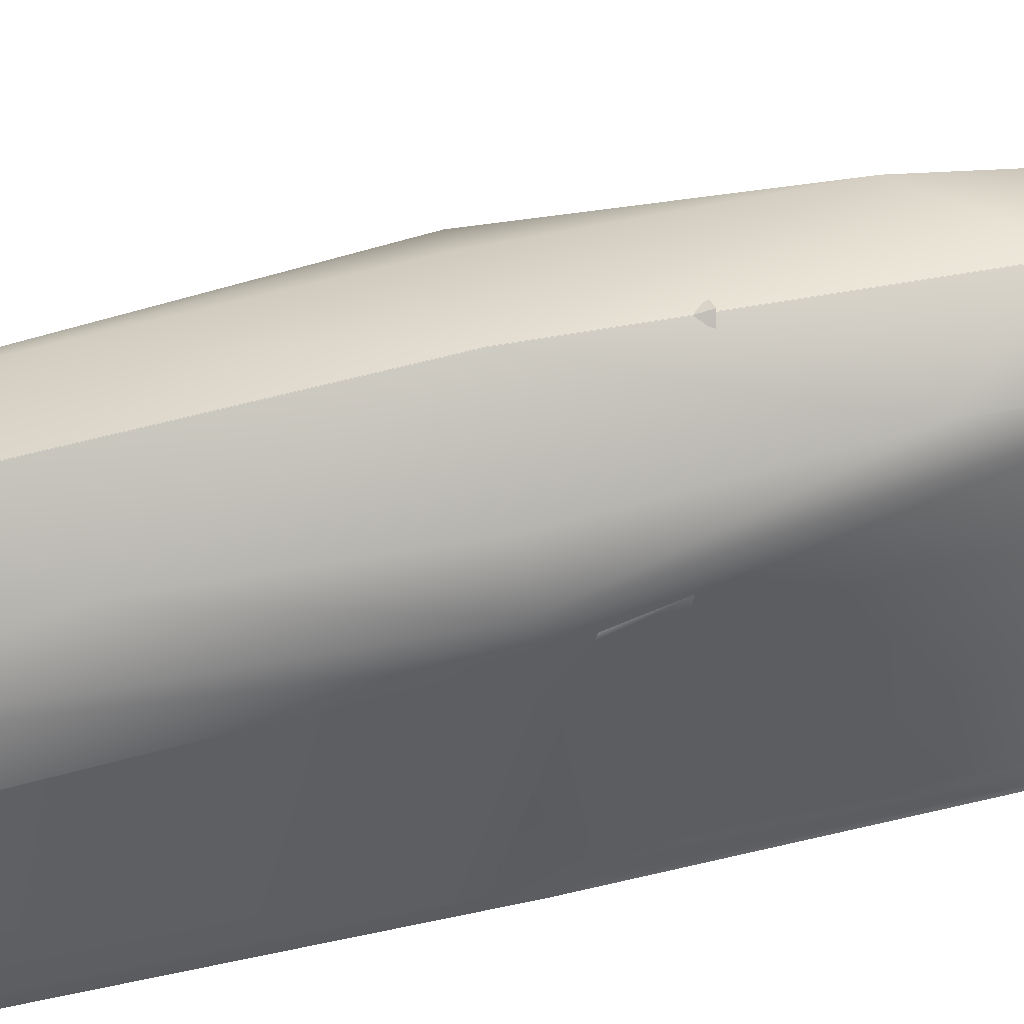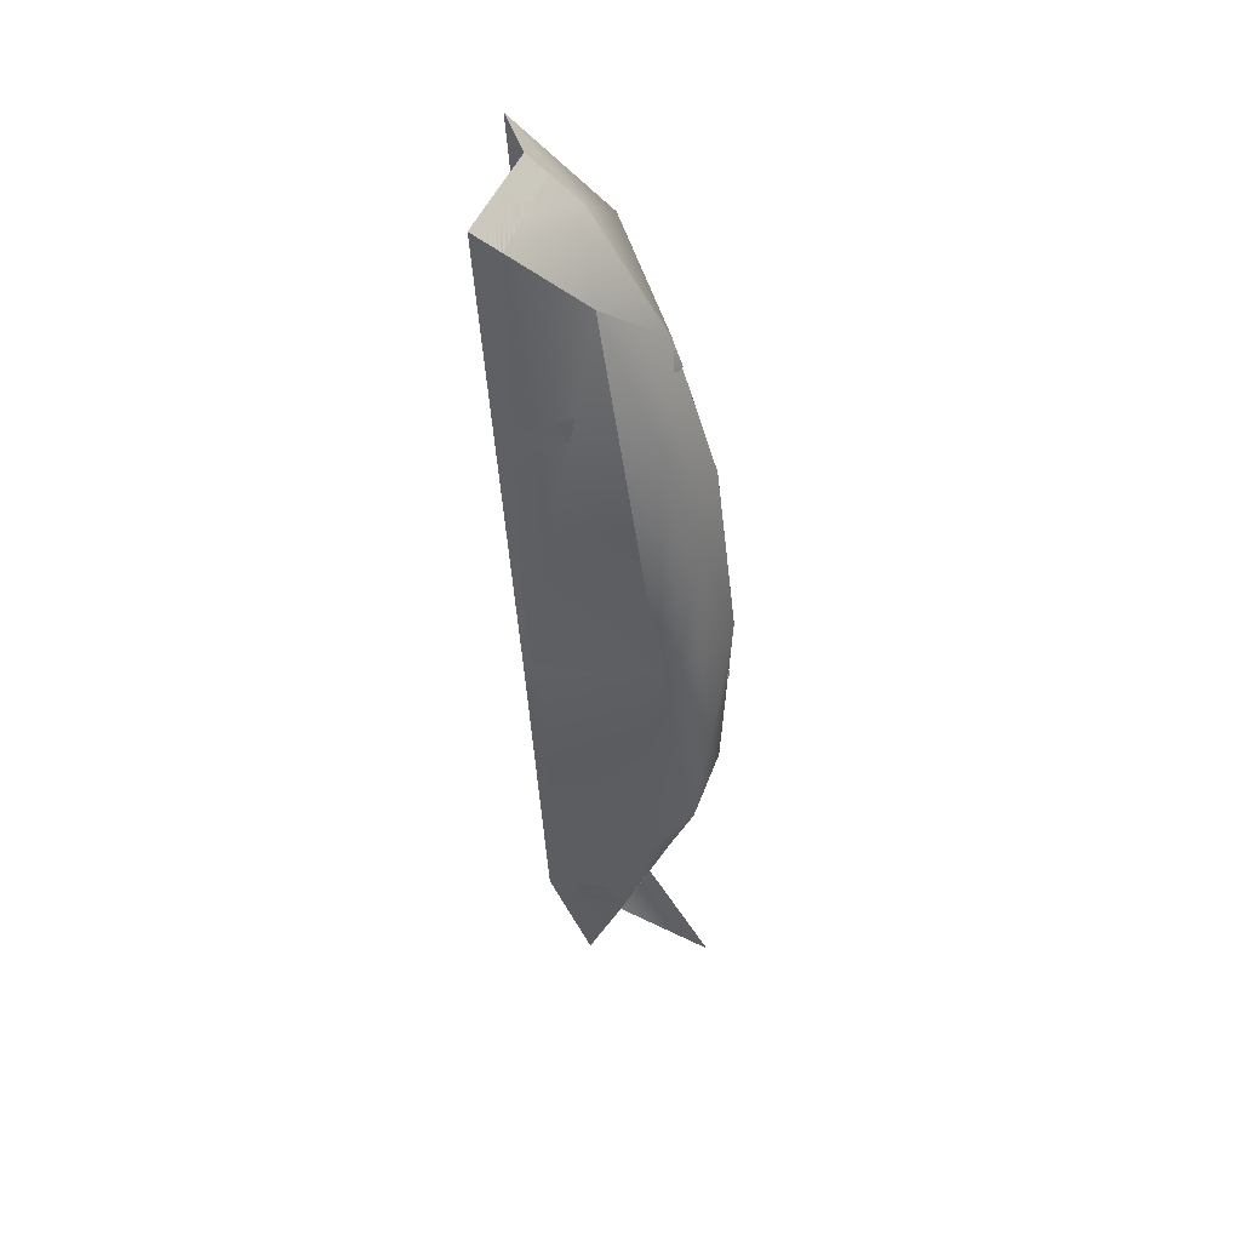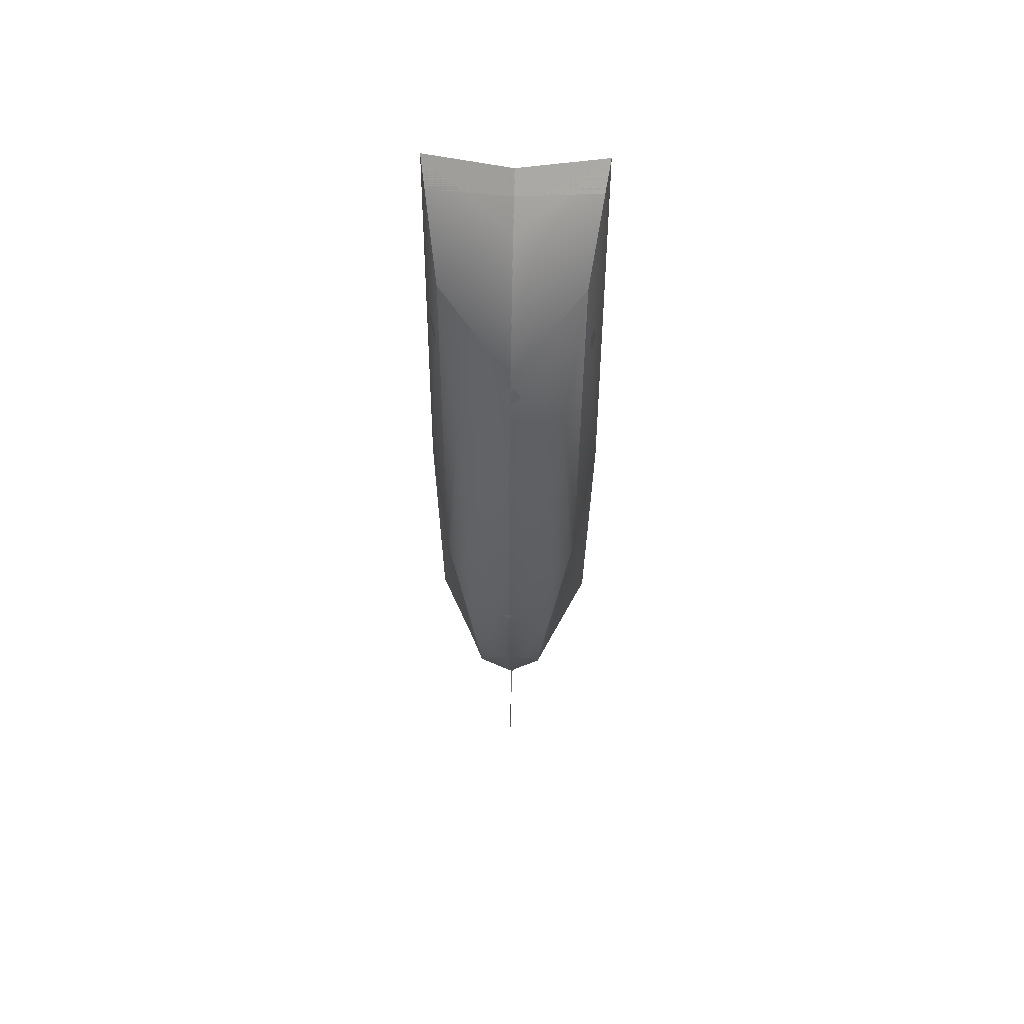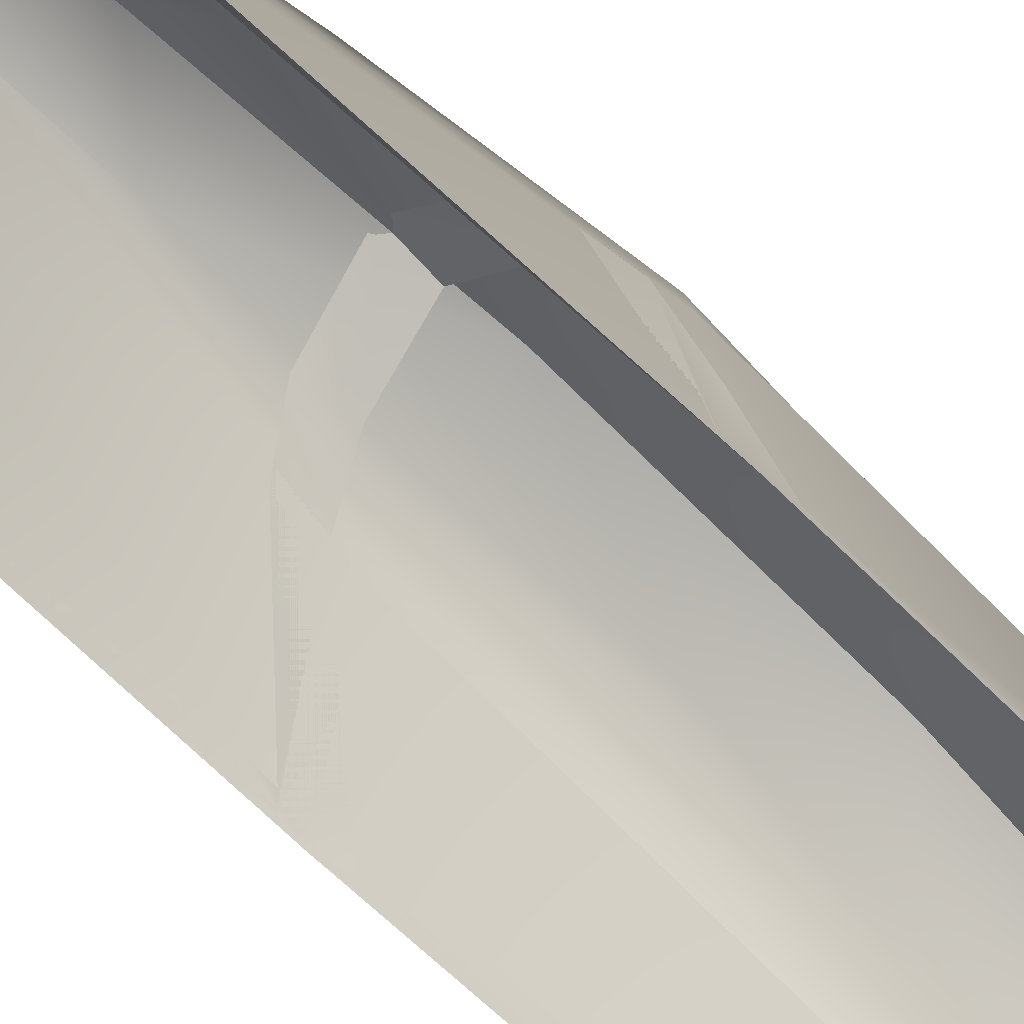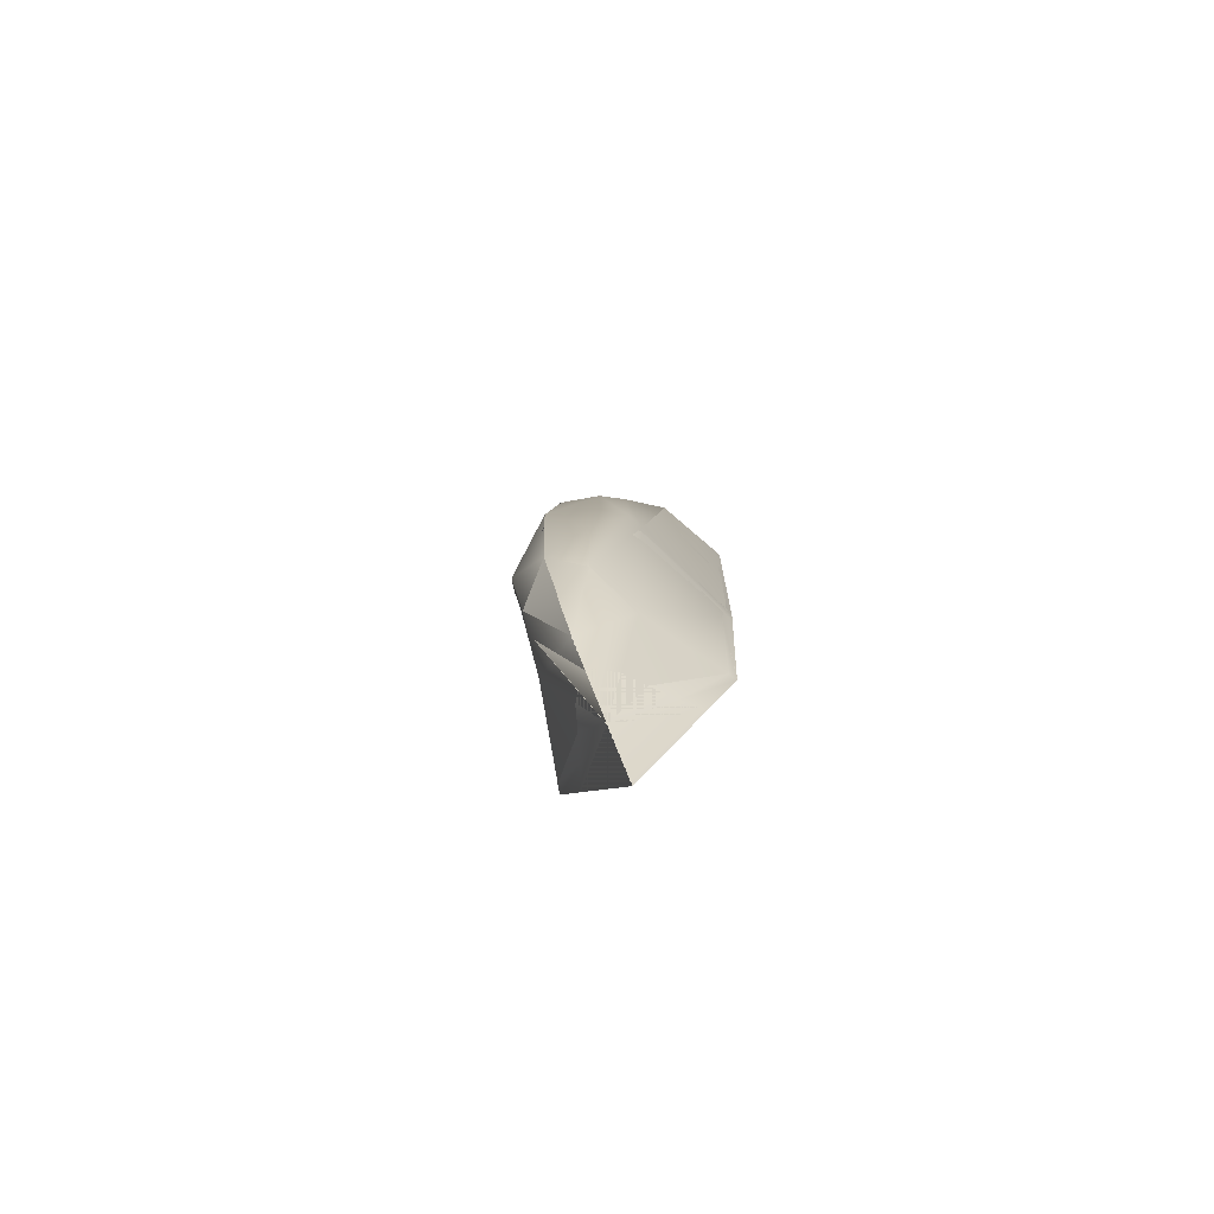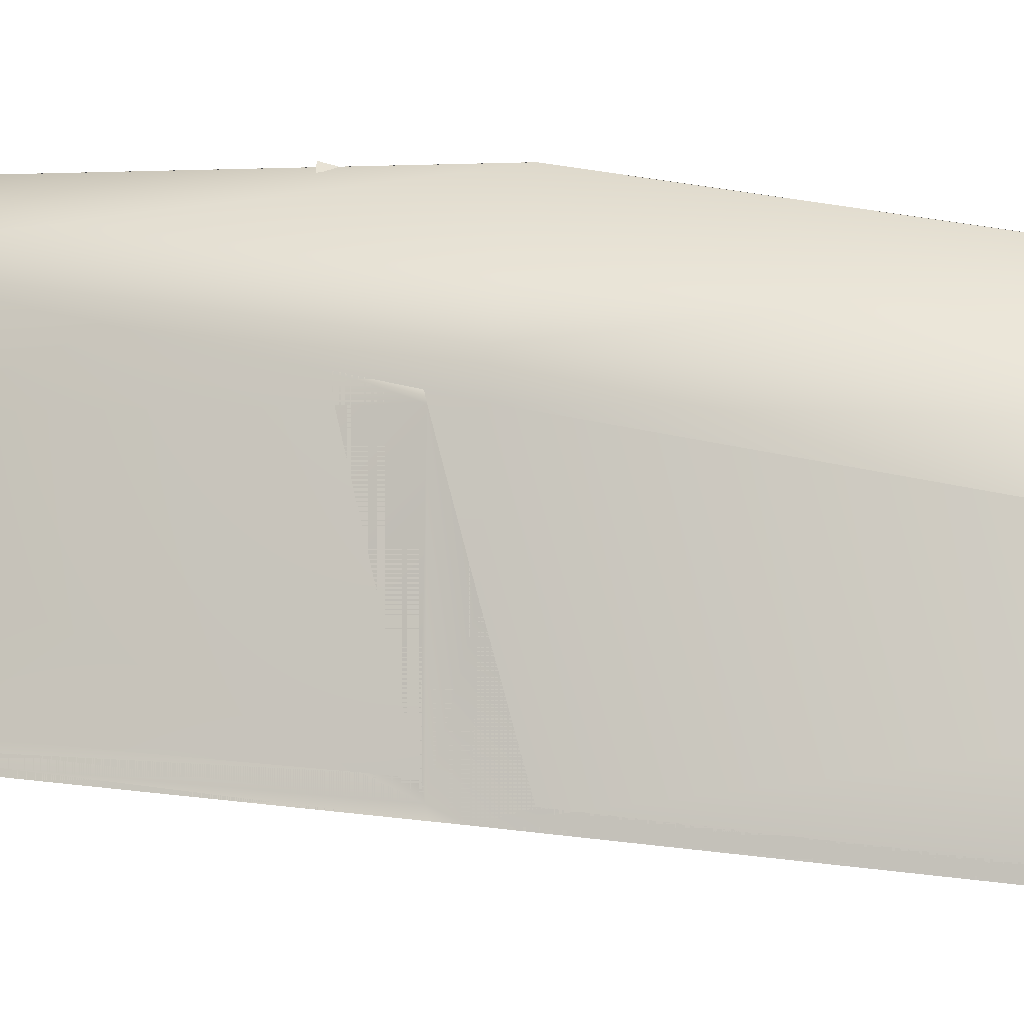
<metadata>
{"format":"obj","ext":"obj","renderer":"f3d","projection":"perspective","resolution":1024,"background":"white","views":[{"elev":62.7,"azim":78.6,"up":"+Y"},{"elev":43.2,"azim":96.5,"up":"+Z"},{"elev":59.7,"azim":-178.1,"up":"+Z"},{"elev":-57.8,"azim":-135.4,"up":"+Y"},{"elev":-77.9,"azim":-146.1,"up":"+Z"},{"elev":9.7,"azim":-78.0,"up":"+Y"}]}
</metadata>
<code>
g
v 0.00063 2.273 1.39
v -0.462 2.113 1.299
v -0.4576 2.348 -2.618
v 0.00063 3.214 -1.123
v 0.00063 3.171 -2.049
v -0.218 3.134 -1.777
v -0.2464 3.078 -1.123
v -0.218 3.056 -0.4676
v 0.00063 3.106 -0.1963
v 0.00063 2.931 -2.778
v -0.1767 3.064 -2.333
v -0.3428 2.978 -1.123
v -0.2759 2.886 0.08758
v 0.00063 2.886 0.5299
v 0.00063 2.666 -3.359
v -0.258 2.806 -2.517
v -0.3651 2.893 -1.123
v -0.3697 2.605 0.9037
v 0.00063 2.512 1.17
v 0.00063 2.491 -3.714
v -0.4851 2.269 -1.123
v 0.00063 3.151 -3.641
v 0.00063 2.824 -3.011
v 0.00063 2.273 1.39
v -0.462 2.113 1.299
v -0.4576 2.348 -2.618
v 0.00063 2.666 -3.359
v 0.00063 2.491 -3.714
v -0.4851 2.269 -1.123
v 0.00063 2.369 1.301
v -0.464 2.127 1.09
v -0.4372 2.245 1.193
v -0.2472 2.298 1.239
v 0 2.905 0.4721
v -0.3019 2.746 0.4304
v -0.4003 2.516 0.3665
v -0.4718 2.179 0.2777
v 0 2.937 0.3787
v -0.3017 2.761 0.3265
v -0.4074 2.495 0.2427
v -0.473 2.187 0.1448
v -0.2249 3.049 -1.277
v -0.3579 2.887 -1.216
v -0.4214 2.6 -1.123
v -0.4792 2.286 -1.02
v 0 3.171 -1.318
v -0.3495 2.907 -1.223
v -0.484 2.262 -1.012
v -0.4839 2.272 -1.187
v -0.2426 3.059 -1.425
v -0.4734 2.297 -1.195
v 0 3.208 -1.473
v -0.3255 2.929 -1.377
v -0.3467 2.878 -1.362
v -0.4405 2.391 -2.609
v -0.4565 2.337 -1.298
v -0.4655 2.333 -1.205
v -0.3134 2.393 -2.963
v 0.00063 2.833 -2.993
v -0.1139 2.728 -2.986
v -0.2397 2.499 -2.97
v -0.1745 2.618 -2.978
v -0.4571 2.162 1.077
v -0.4637 2.217 0.2878
v -0.4638 2.218 0.2734
v -0.4633 2.214 0.3295
v -0.4766 2.3 -1.022
v -0.4759 2.296 -0.9612
v -0.4766 2.3 -1.024
v -0.4668 2.217 0.1541
v -0.00063 2.273 1.39
v 0.462 2.113 1.299
v 0.4576 2.348 -2.618
v -0.00063 3.214 -1.123
v -0.00063 3.171 -2.049
v 0.218 3.134 -1.777
v 0.2464 3.078 -1.123
v 0.218 3.056 -0.4676
v -0.00063 3.106 -0.1963
v -0.00063 2.931 -2.778
v 0.1767 3.064 -2.333
v 0.3428 2.978 -1.123
v 0.2759 2.886 0.08758
v -0.00063 2.886 0.5299
v -0.00063 2.666 -3.359
v 0.258 2.806 -2.517
v 0.3651 2.893 -1.123
v 0.3697 2.605 0.9037
v -0.00063 2.512 1.17
v -0.00063 2.491 -3.714
v 0.4851 2.269 -1.123
v -0.00063 3.151 -3.641
v -0.00063 2.824 -3.011
v -0.00063 2.273 1.39
v 0.462 2.113 1.299
v 0.4576 2.348 -2.618
v -0.00063 2.666 -3.359
v -0.00063 2.491 -3.714
v 0.4851 2.269 -1.123
v -0.00063 2.369 1.301
v 0.464 2.127 1.09
v 0.4372 2.245 1.193
v 0.2472 2.298 1.239
v -0 2.905 0.4721
v 0.3019 2.746 0.4304
v 0.4003 2.516 0.3665
v 0.4718 2.179 0.2777
v -0 2.937 0.3787
v 0.3017 2.761 0.3265
v 0.4074 2.495 0.2427
v 0.473 2.187 0.1448
v 0.2249 3.049 -1.277
v 0.3579 2.887 -1.216
v 0.4214 2.6 -1.123
v 0.4792 2.286 -1.02
v -0 3.171 -1.318
v 0.3495 2.907 -1.223
v 0.484 2.262 -1.012
v 0.4839 2.272 -1.187
v 0.2426 3.059 -1.425
v 0.4734 2.297 -1.195
v -0 3.208 -1.473
v 0.3255 2.929 -1.377
v 0.3467 2.878 -1.362
v 0.4405 2.391 -2.609
v 0.4565 2.337 -1.298
v 0.4655 2.333 -1.205
v 0.3134 2.393 -2.963
v -0.00063 2.833 -2.993
v 0.1139 2.728 -2.986
v 0.2397 2.499 -2.97
v 0.1745 2.618 -2.978
v 0.4571 2.162 1.077
v 0.4637 2.217 0.2878
v 0.4638 2.218 0.2734
v 0.4633 2.214 0.3295
v 0.4766 2.3 -1.022
v 0.4759 2.296 -0.9612
v 0.4766 2.3 -1.024
v 0.4668 2.217 0.1541
g mat2
f 5 6 4
f 6 7 4
f 7 8 4
f 8 9 4
f 11 6 5
f 10 11 5
f 12 7 6
f 11 12 6
f 12 13 8
f 7 12 8
f 13 14 9
f 8 13 9
f 16 11 10
f 15 16 10
f 17 12 11
f 16 17 11
f 17 18 13
f 12 17 13
f 18 19 14
f 13 18 14
f 3 16 15
f 20 3 15
f 21 17 16
f 3 21 16
f 21 2 18
f 17 21 18
f 2 1 19
f 18 2 19
f 23 22 15
f 32 25 31
f 33 25 32
f 48 29 45
f 51 29 49
f 57 51 56
f 60 27 59
f 61 26 58
f 30 24 25
f 33 30 25
f 38 34 35
f 39 38 35
f 39 35 36
f 40 39 36
f 48 45 41
f 52 46 42
f 50 52 42
f 50 42 47
f 53 50 47
f 53 47 43
f 54 53 43
f 51 44 29
f 51 43 44
f 57 43 51
f 57 54 43
f 58 28 27
f 61 58 27
f 26 51 49
f 26 56 51
f 26 55 56
f 27 60 62
f 61 27 62
f 55 26 61
f 62 55 61
f 66 37 64
f 64 37 65
f 68 45 67
f 67 45 69
f 32 31 63
f 63 31 37
f 66 63 37
f 65 40 36
f 64 65 36
f 29 44 69
f 45 29 69
f 70 41 45
f 68 70 45
f 41 65 37
f 70 40 65
f 65 41 70
f 75 74 76
f 76 74 77
f 77 74 78
f 78 74 79
f 81 75 76
f 80 75 81
f 82 76 77
f 81 76 82
f 82 78 83
f 77 78 82
f 83 79 84
f 78 79 83
f 86 80 81
f 85 80 86
f 87 81 82
f 86 81 87
f 87 83 88
f 82 83 87
f 88 84 89
f 83 84 88
f 73 85 86
f 90 85 73
f 91 86 87
f 73 86 91
f 91 88 72
f 87 88 91
f 72 89 71
f 88 89 72
f 93 85 92
f 102 101 95
f 103 102 95
f 118 115 99
f 121 119 99
f 127 126 121
f 130 129 97
f 131 128 96
f 100 95 94
f 103 95 100
f 108 105 104
f 109 105 108
f 109 106 105
f 110 106 109
f 118 111 115
f 122 112 116
f 120 112 122
f 120 117 112
f 123 117 120
f 123 113 117
f 124 113 123
f 121 99 114
f 121 114 113
f 127 121 113
f 127 113 124
f 128 97 98
f 131 97 128
f 96 119 121
f 96 121 126
f 96 126 125
f 97 132 130
f 131 132 97
f 125 131 96
f 132 131 125
f 136 134 107
f 134 135 107
f 138 137 115
f 137 139 115
f 102 133 101
f 133 107 101
f 136 107 133
f 135 106 110
f 134 106 135
f 99 139 114
f 115 139 99
f 140 115 111
f 138 115 140
f 111 107 135
f 140 135 110
f 135 140 111

</code>
